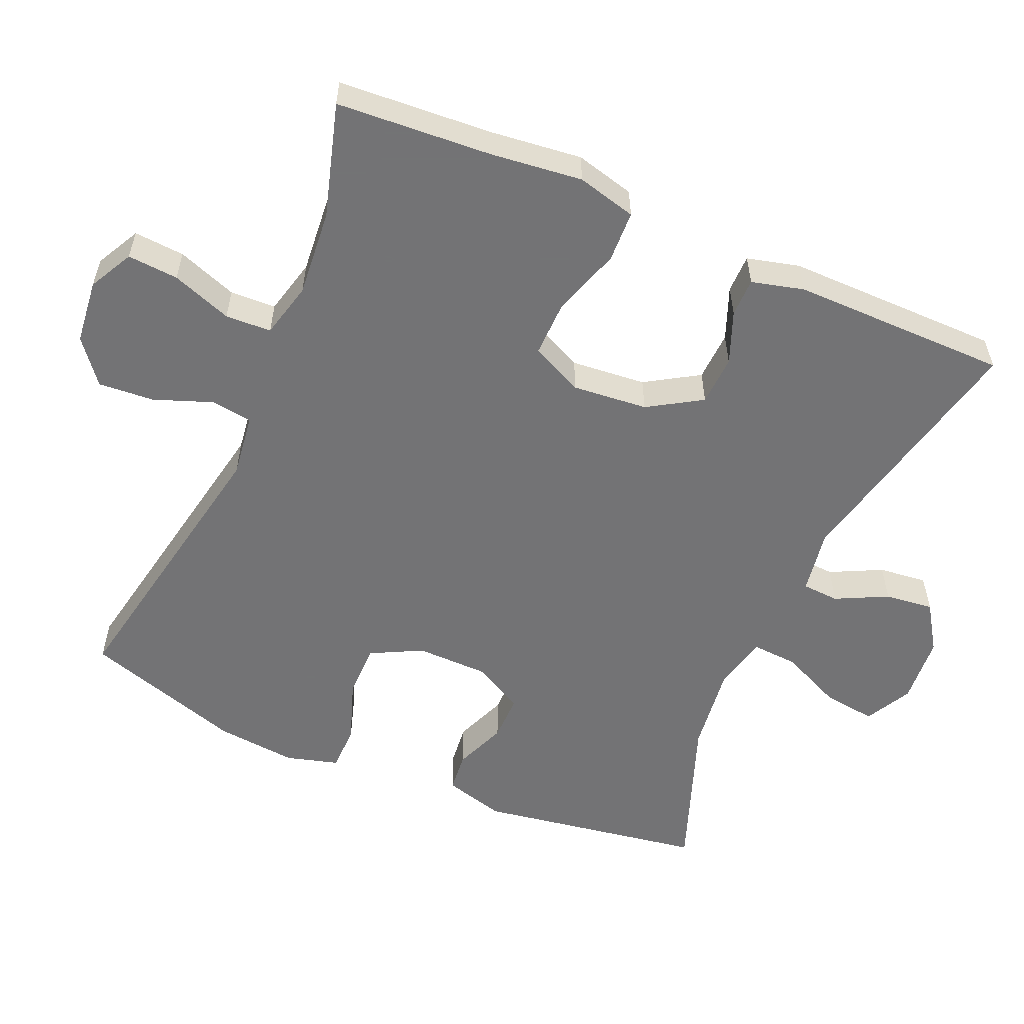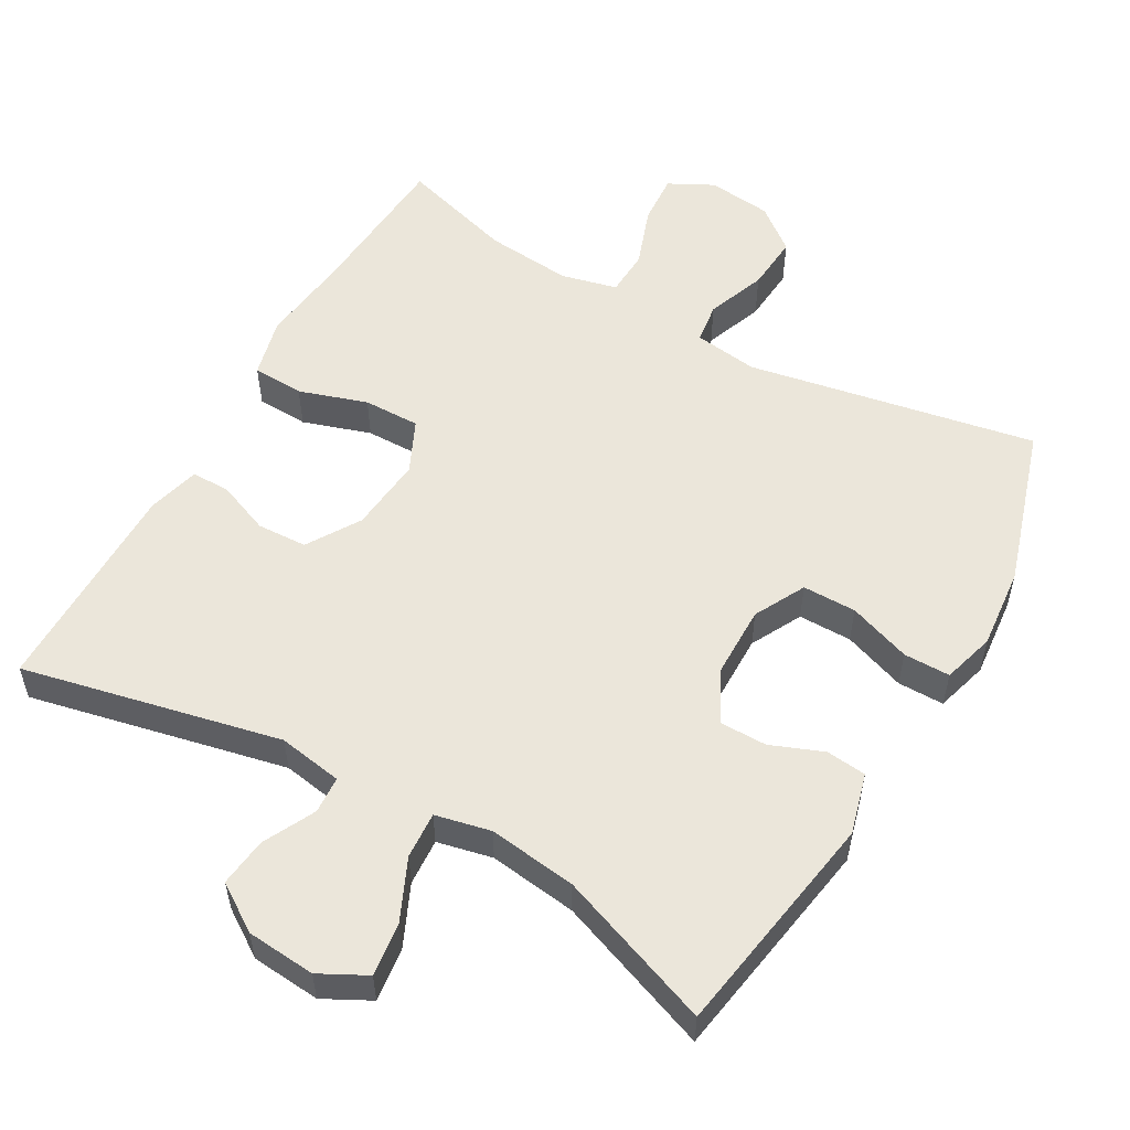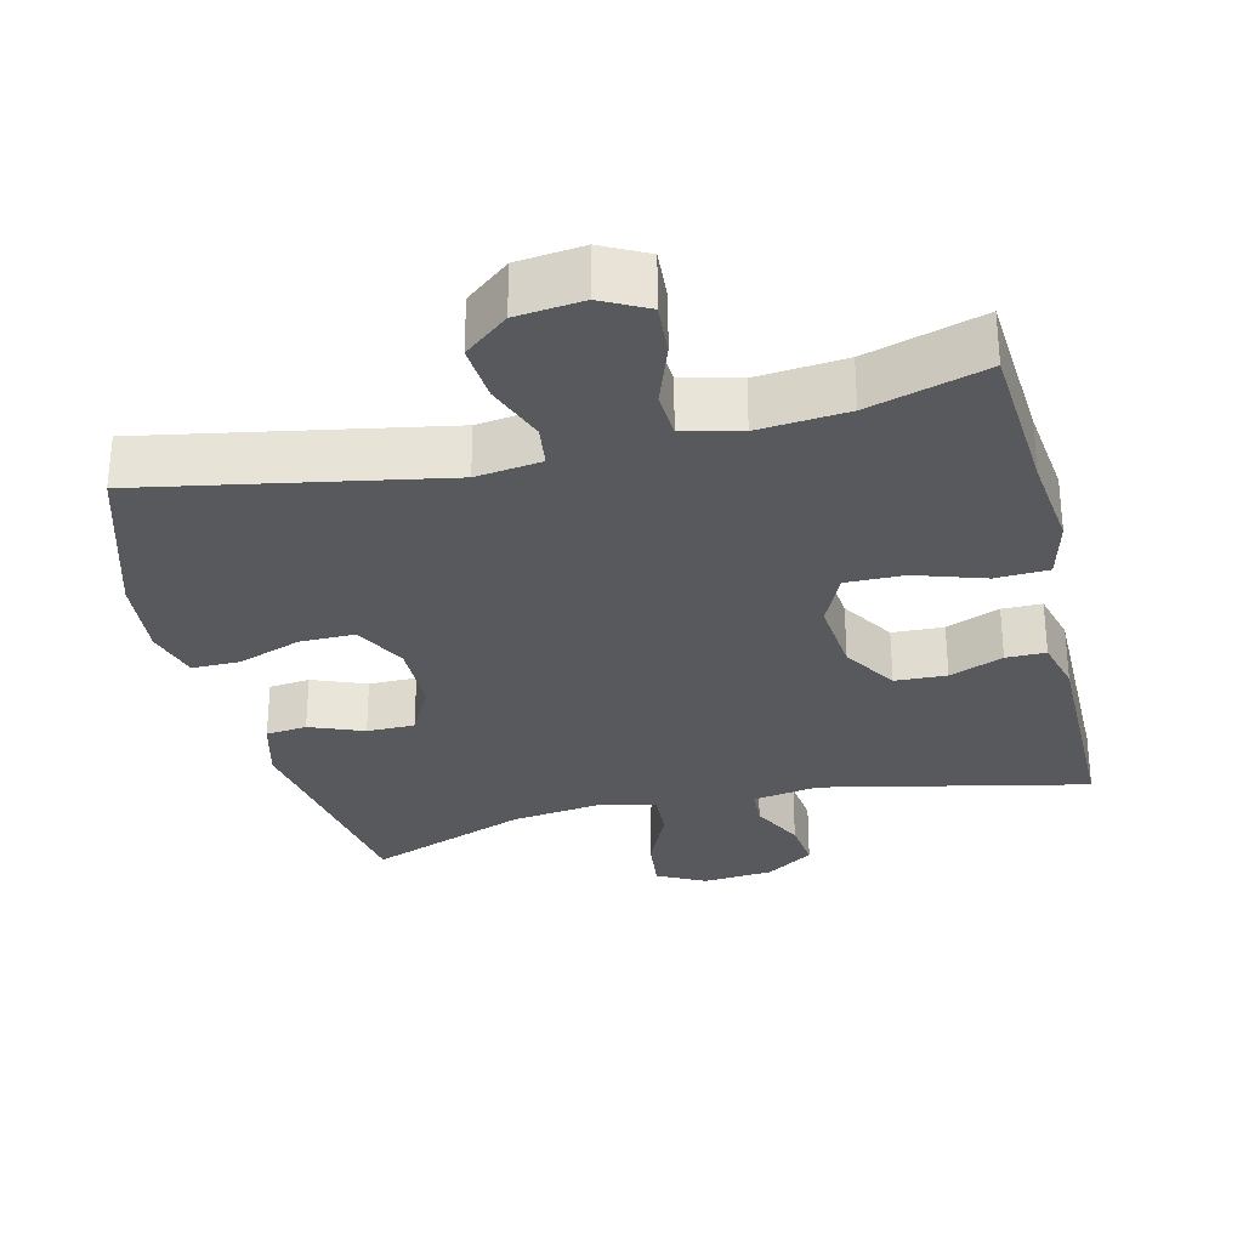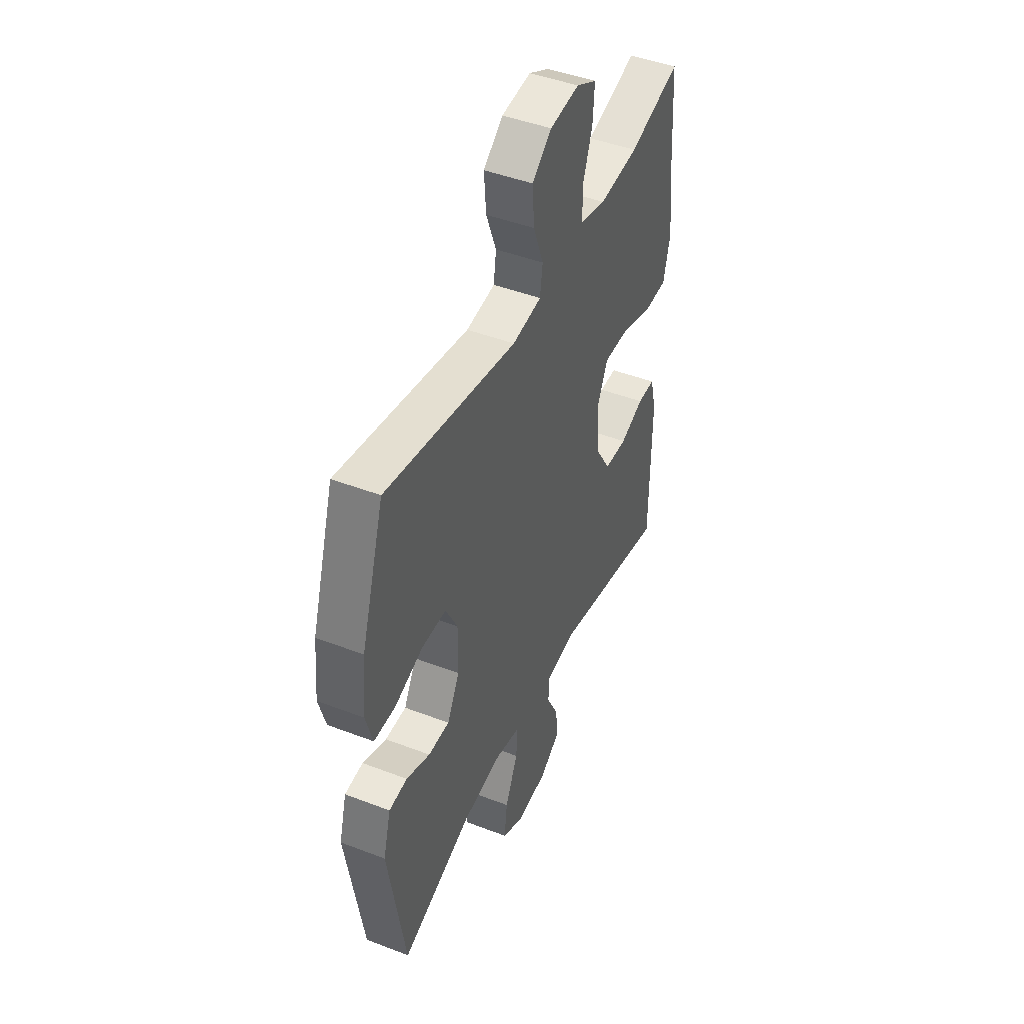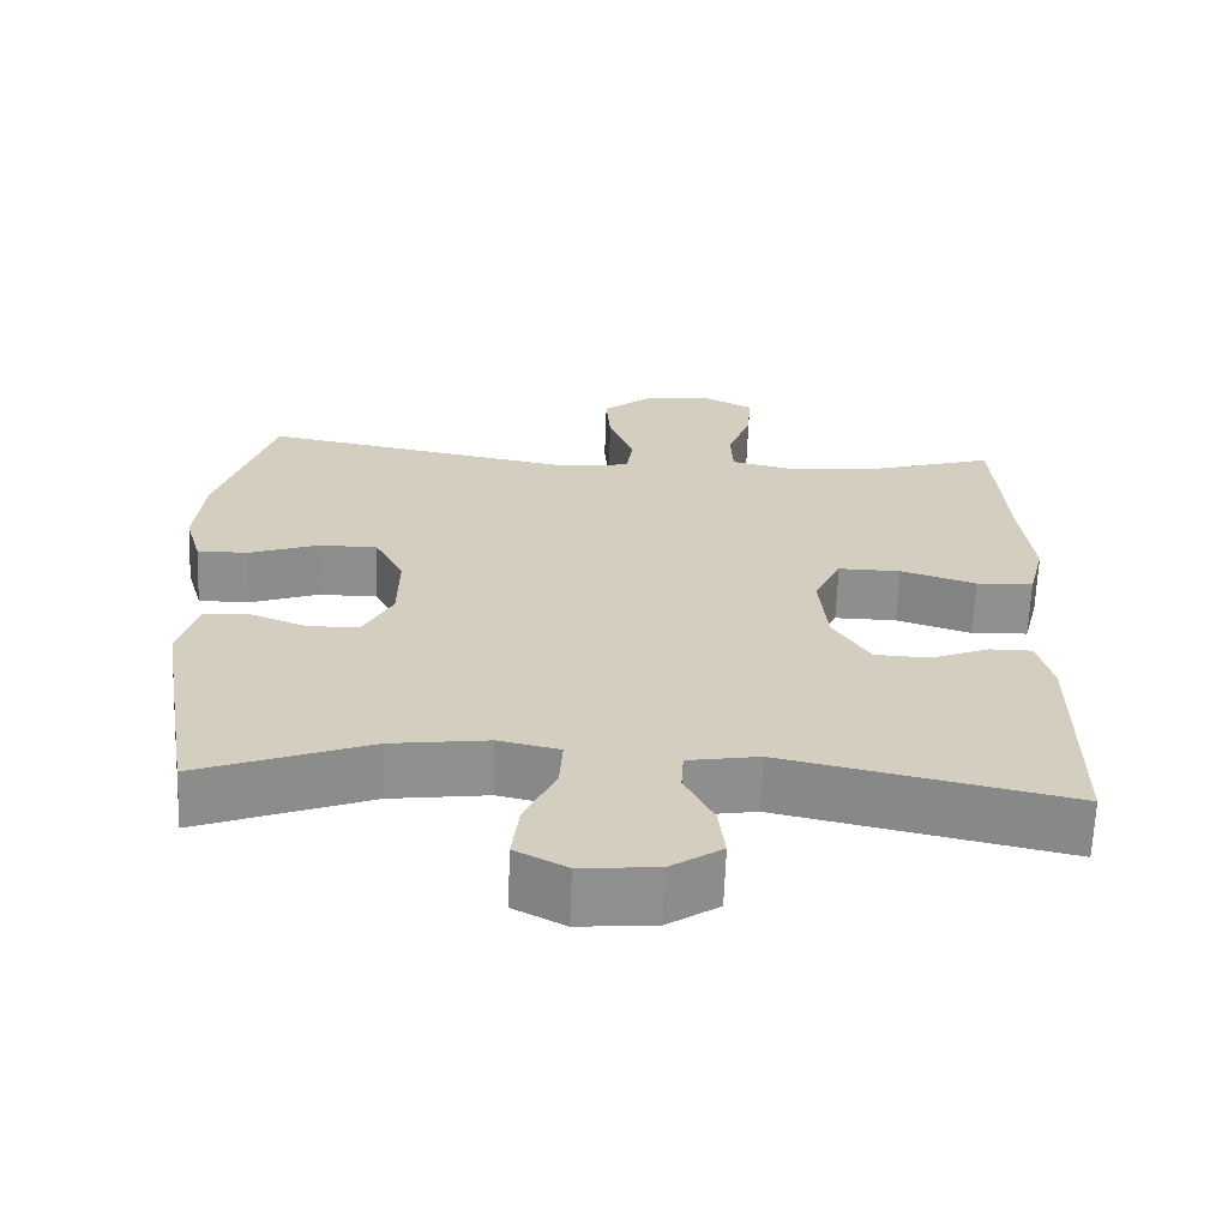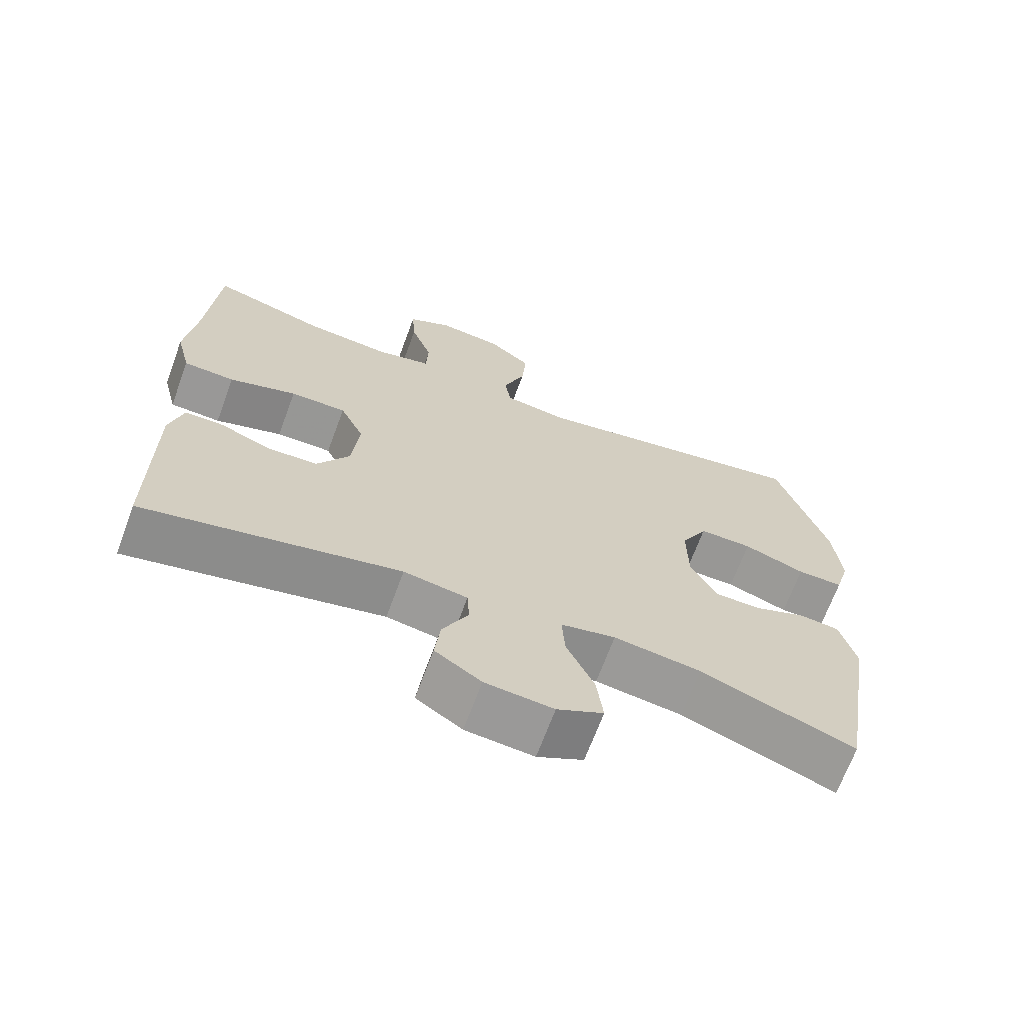
<metadata>
{"format":"obj","ext":"obj","renderer":"f3d","projection":"perspective","resolution":1024,"background":"white","views":[{"elev":-56.0,"azim":66.4,"up":"+Y"},{"elev":54.9,"azim":-150.4,"up":"+Y"},{"elev":-30.1,"azim":13.7,"up":"+Y"},{"elev":45.4,"azim":-66.1,"up":"+Z"},{"elev":-65.0,"azim":-2.1,"up":"+Z"},{"elev":-68.2,"azim":159.7,"up":"+Z"}]}
</metadata>
<code>
v 0.5 0.07 0.5
v 0.515 0.07 0.284
v 0.53 0.07 0.156
v 0.509 0.07 0.073
v 0.437 0.07 0.07
v 0.342 0.07 0.101
v 0.263 0.07 0.102
v 0.229 0.07 0.029
v 0.239 0.07 -0.076
v 0.285 0.07 -0.15
v 0.355 0.07 -0.153
v 0.428 0.07 -0.124
v 0.482 0.07 -0.124
v 0.501 0.07 -0.197
v 0.5 0.07 -0.5
v 0.14 0.07 -0.421
v 0.05 0.07 -0.436
v 0.047 0.07 -0.488
v 0.083 0.07 -0.56
v 0.091 0.07 -0.628
v 0.026 0.07 -0.671
v -0.07 0.07 -0.679
v -0.135 0.07 -0.645
v -0.126 0.07 -0.571
v -0.087 0.07 -0.485
v -0.083 0.07 -0.42
v -0.16 0.07 -0.403
v -0.283 0.07 -0.419
v -0.5 0.07 -0.5
v -0.552 0.07 -0.184
v -0.529 0.07 -0.099
v -0.473 0.07 -0.093
v -0.4 0.07 -0.122
v -0.335 0.07 -0.122
v -0.297 0.07 -0.051
v -0.296 0.07 0.05
v -0.333 0.07 0.121
v -0.408 0.07 0.121
v -0.495 0.07 0.09
v -0.56 0.07 0.09
v -0.581 0.07 0.163
v -0.57 0.07 0.277
v -0.5 0.07 0.5
v -0.098 0.07 0.425
v -0.009 0.07 0.437
v -0.001 0.07 0.494
v -0.032 0.07 0.576
v -0.038 0.07 0.654
v 0.022 0.07 0.702
v 0.112 0.07 0.712
v 0.174 0.07 0.68
v 0.169 0.07 0.609
v 0.139 0.07 0.525
v 0.142 0.07 0.461
v 0.22 0.07 0.442
v 0.341 0.07 0.453
v 0.5 0 0.5
v 0.515 0 0.284
v 0.53 0 0.156
v 0.509 0 0.073
v 0.437 0 0.07
v 0.342 0 0.101
v 0.263 0 0.102
v 0.229 0 0.029
v 0.239 0 -0.076
v 0.285 0 -0.15
v 0.355 0 -0.153
v 0.428 0 -0.124
v 0.482 0 -0.124
v 0.501 0 -0.197
v 0.5 0 -0.5
v 0.14 0 -0.421
v 0.05 0 -0.436
v 0.047 0 -0.488
v 0.083 0 -0.56
v 0.091 0 -0.628
v 0.026 0 -0.671
v -0.07 0 -0.679
v -0.135 0 -0.645
v -0.126 0 -0.571
v -0.087 0 -0.485
v -0.083 0 -0.42
v -0.16 0 -0.403
v -0.283 0 -0.419
v -0.5 0 -0.5
v -0.552 0 -0.184
v -0.529 0 -0.099
v -0.473 0 -0.093
v -0.4 0 -0.122
v -0.335 0 -0.122
v -0.297 0 -0.051
v -0.296 0 0.05
v -0.333 0 0.121
v -0.408 0 0.121
v -0.495 0 0.09
v -0.56 0 0.09
v -0.581 0 0.163
v -0.57 0 0.277
v -0.5 0 0.5
v -0.098 0 0.425
v -0.009 0 0.437
v -0.001 0 0.494
v -0.032 0 0.576
v -0.038 0 0.654
v 0.022 0 0.702
v 0.112 0 0.712
v 0.174 0 0.68
v 0.169 0 0.609
v 0.139 0 0.525
v 0.142 0 0.461
v 0.22 0 0.442
v 0.341 0 0.453
f 51 52 53
f 50 51 53
f 49 50 53
f 48 49 53
f 47 48 53
f 46 47 53
f 45 46 53 54
f 42 43 44
f 41 42 44
f 40 41 44
f 39 40 44
f 38 39 44
f 37 38 44 45
f 45 54 55
f 37 45 55
f 36 37 55
f 31 32 33
f 30 31 33
f 29 30 33
f 28 29 33
f 27 28 33 34
f 26 27 34 35
f 23 24 25
f 22 23 25
f 21 22 25
f 20 21 25
f 19 20 25
f 18 19 25
f 17 18 25 26
f 35 36 55
f 26 35 55
f 17 26 55
f 16 17 55
f 14 15 16
f 13 14 16
f 12 13 16
f 11 12 16
f 4 5 6
f 3 4 6
f 2 3 6
f 2 6 7
f 1 2 7
f 56 1 7
f 55 56 7 8
f 16 55 8
f 10 11 16
f 9 10 16
f 8 9 16
f 109 108 107
f 109 107 106
f 109 106 105
f 109 105 104
f 109 104 103
f 109 103 102
f 110 109 102 101
f 100 99 98
f 100 98 97
f 100 97 96
f 100 96 95
f 100 95 94
f 101 100 94 93
f 111 110 101
f 111 101 93
f 111 93 92
f 89 88 87
f 89 87 86
f 89 86 85
f 89 85 84
f 90 89 84 83
f 91 90 83 82
f 81 80 79
f 81 79 78
f 81 78 77
f 81 77 76
f 81 76 75
f 81 75 74
f 82 81 74 73
f 111 92 91
f 111 91 82
f 111 82 73
f 111 73 72
f 72 71 70
f 72 70 69
f 72 69 68
f 72 68 67
f 62 61 60
f 62 60 59
f 62 59 58
f 63 62 58
f 63 58 57
f 63 57 112
f 64 63 112 111
f 64 111 72
f 72 67 66
f 72 66 65
f 72 65 64
f 1 57 58 2
f 2 58 59 3
f 3 59 60 4
f 4 60 61 5
f 5 61 62 6
f 6 62 63 7
f 7 63 64 8
f 8 64 65 9
f 9 65 66 10
f 10 66 67 11
f 11 67 68 12
f 12 68 69 13
f 13 69 70 14
f 14 70 71 15
f 15 71 72 16
f 16 72 73 17
f 17 73 74 18
f 18 74 75 19
f 19 75 76 20
f 20 76 77 21
f 21 77 78 22
f 22 78 79 23
f 23 79 80 24
f 24 80 81 25
f 25 81 82 26
f 26 82 83 27
f 27 83 84 28
f 28 84 85 29
f 29 85 86 30
f 30 86 87 31
f 31 87 88 32
f 32 88 89 33
f 33 89 90 34
f 34 90 91 35
f 35 91 92 36
f 36 92 93 37
f 37 93 94 38
f 38 94 95 39
f 39 95 96 40
f 40 96 97 41
f 41 97 98 42
f 42 98 99 43
f 43 99 100 44
f 44 100 101 45
f 45 101 102 46
f 46 102 103 47
f 47 103 104 48
f 48 104 105 49
f 49 105 106 50
f 50 106 107 51
f 51 107 108 52
f 52 108 109 53
f 53 109 110 54
f 54 110 111 55
f 55 111 112 56
f 56 112 57 1

</code>
